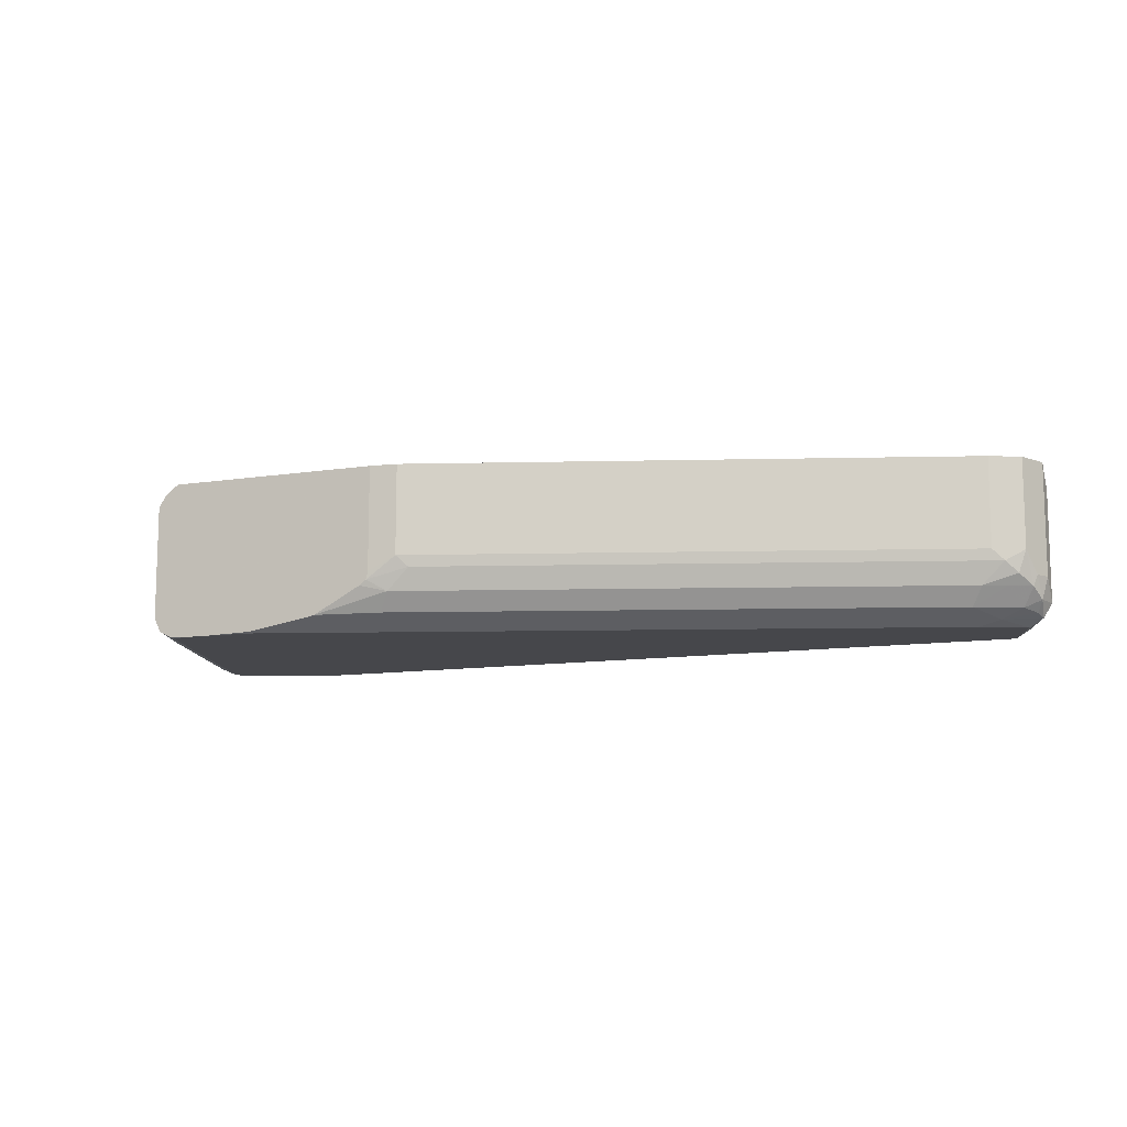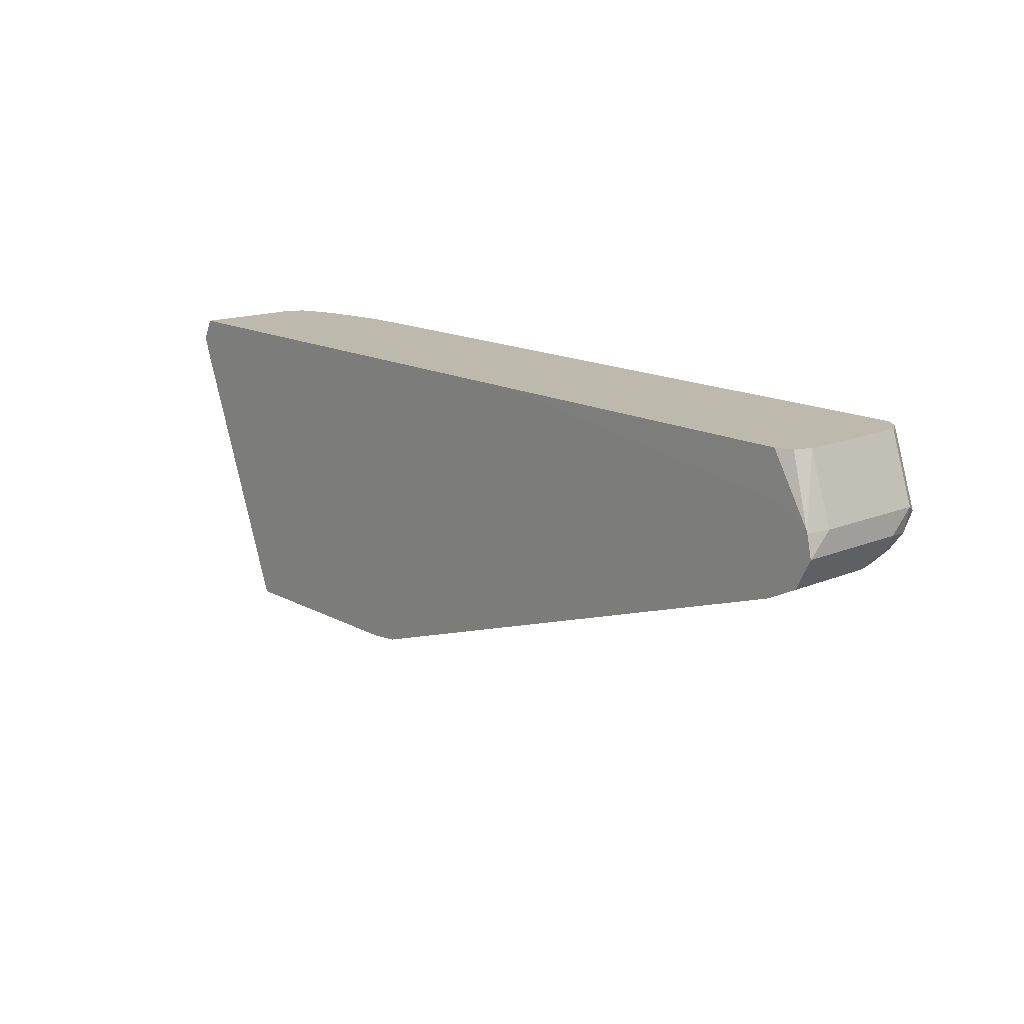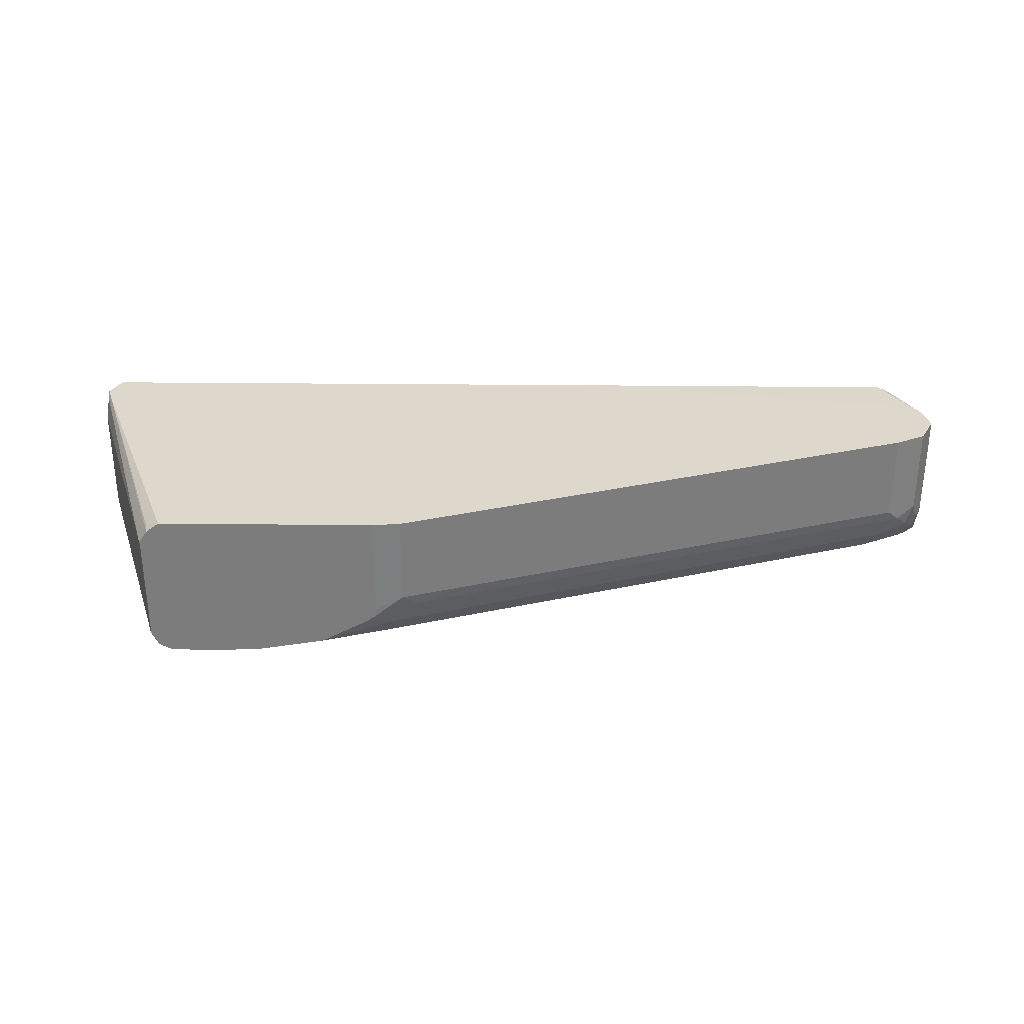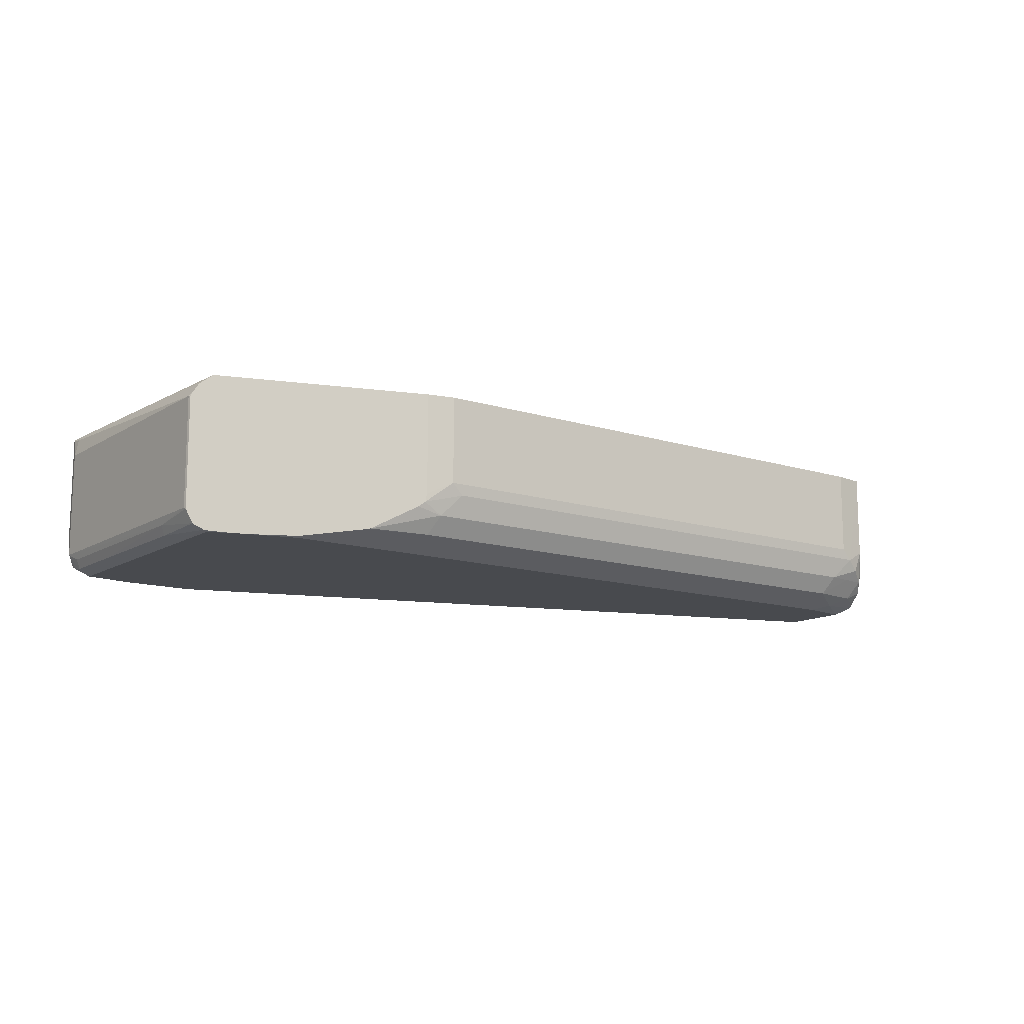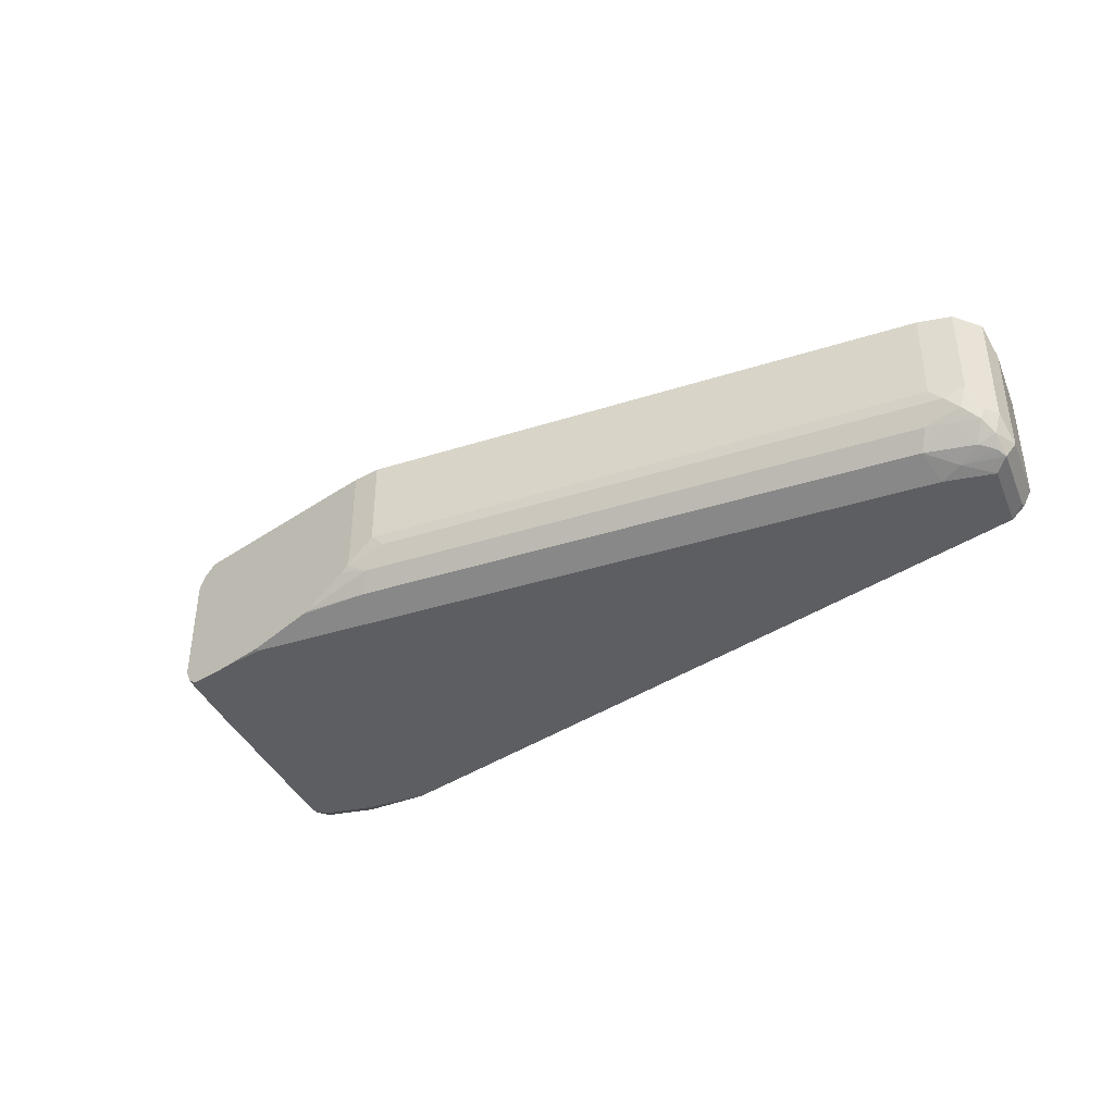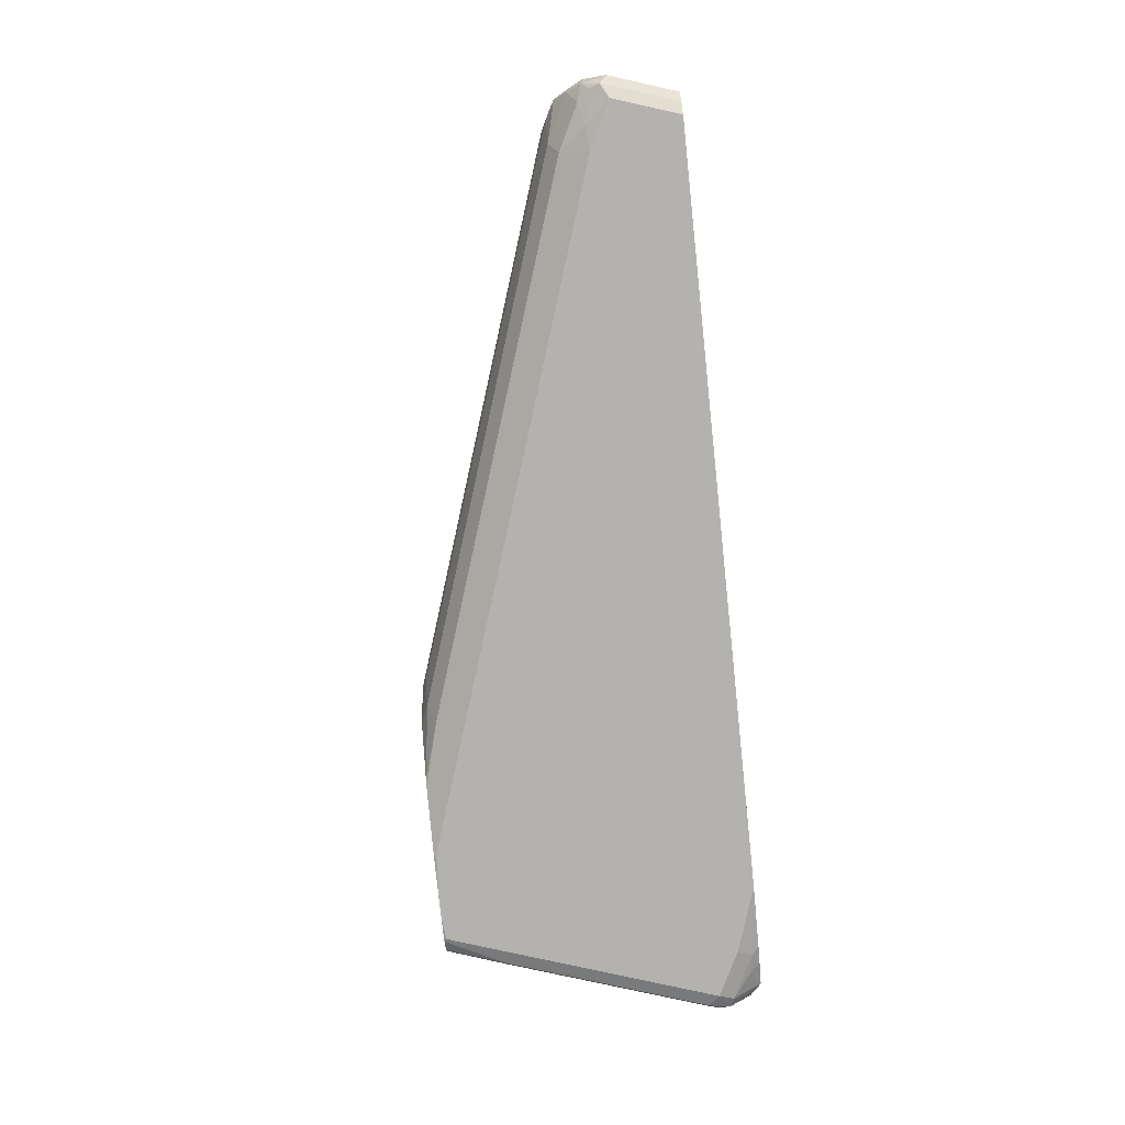
<metadata>
{"format":"obj","ext":"obj","renderer":"f3d","projection":"perspective","resolution":1024,"background":"white","views":[{"elev":-10.8,"azim":21.7,"up":"+Z"},{"elev":15.3,"azim":48.6,"up":"+Y"},{"elev":31.1,"azim":0.8,"up":"+Z"},{"elev":-12.9,"azim":-17.7,"up":"+Z"},{"elev":-38.6,"azim":40.3,"up":"+Z"},{"elev":-79.7,"azim":96.0,"up":"+Z"}]}
</metadata>
<code>
v -0.488 -0.341 -0.4904
v -0.4892 -0.3386 -0.4892
v -0.488 -0.341 -0.5844
v -0.4868 -0.341 -0.4869
v -0.4892 -0.3386 -0.5833
v -0.5579 -0.1132 -0.4701
v -0.5613 -0.1098 -0.4735
v -0.5645 -0.1129 -0.4892
v -0.4821 -0.341 -0.5962
v -0.5017 -0.2947 -0.5895
v -0.4811 -0.341 -0.4784
v -0.5645 -0.1129 -0.5833
v -0.5644 -0.09403 -0.4701
v -0.4828 -0.3324 -0.4767
v -0.4701 -0.341 -0.4701
v -0.5645 -0.09408 -0.4704
v -0.4727 -0.341 -0.6009
v -0.4985 -0.2916 -0.5974
v -0.5581 -0.1254 -0.5895
v -0.5362 -0.1788 -0.5974
v -0.5645 -0.09408 -0.5644
v -0.5597 -0.1035 -0.5927
v -0.5581 -0.1129 -0.5958
v -0.555 -0.1223 -0.5974
v -0.5551 -0.07543 -0.4701
v -0.2869 -0.341 -0.4701
v -0.4703 -0.3386 -0.6021
v -0.4703 -0.341 -0.6012
v -0.4892 -0.2822 -0.6021
v -0.5456 -0.1129 -0.6021
v -0.5597 -0.08469 -0.5739
v -0.548 -0.07533 -0.5786
v -0.5518 -0.1003 -0.5958
v -0.555 -0.07533 -0.4701
v -0.555 -0.07533 -0.5644
v -0.2869 -0.341 -0.5574
v -0.2634 -0.3386 -0.4701
v -0.4515 -0.341 -0.6021
v -0.508 -0.09408 -0.6021
v -0.5245 -0.07533 -0.588
v -0.5315 -0.08469 -0.5927
v -0.5143 -0.08155 -0.5958
v -0.1136 -0.07533 -0.4701
v -0.2885 -0.341 -0.5644
v -0.2634 -0.3386 -0.5456
v -0.2069 -0.3198 -0.4701
v -0.435 -0.341 -0.6021
v -0.4516 -0.07533 -0.6021
v -0.5243 -0.07533 -0.5881
v -0.5081 -0.07533 -0.5927
v -0.09485 -0.07603 -0.4701
v 0.188 -0.07533 -0.4704
v -0.2943 -0.341 -0.5689
v -0.2728 -0.334 -0.5739
v -0.254 -0.334 -0.555
v -0.2069 -0.3198 -0.5456
v 0.1881 -0.1882 -0.4701
v -0.416 -0.341 -0.6016
v -0.3951 -0.3386 -0.6021
v 0.188 -0.07533 -0.6021
v 0.1881 -0.1135 -0.4701
v 0.2069 -0.1198 -0.4701
v 0.2197 -0.129 -0.4701
v 0.2208 -0.13 -0.4701
v 0.2006 -0.07533 -0.4767
v -0.3353 -0.341 -0.5907
v -0.2822 -0.3261 -0.5895
v -0.2257 -0.3073 -0.5895
v 0.1128 -0.1944 -0.5895
v 0.1223 -0.2023 -0.5739
v 0.1975 -0.1835 -0.555
v 0.1881 -0.1882 -0.5456
v 0.2005 -0.182 -0.4701
v -0.3951 -0.341 -0.6009
v -0.2257 -0.2822 -0.6021
v 0.1883 -0.07533 -0.602
v 0.2069 -0.1317 -0.6021
v 0.2215 -0.1317 -0.4701
v 0.2069 -0.07533 -0.4891
v -0.3387 -0.341 -0.5915
v 0.1693 -0.1505 -0.6021
v 0.1693 -0.1756 -0.5895
v 0.1787 -0.1835 -0.5739
v 0.2069 -0.1764 -0.5644
v 0.2132 -0.1756 -0.5456
v 0.213 -0.1757 -0.4701
v 0.1994 -0.07533 -0.5946
v 0.2006 -0.08155 -0.5958
v 0.2194 -0.138 -0.5958
v 0.1881 -0.1529 -0.5974
v 0.2257 -0.1505 -0.4701
v 0.2258 -0.1505 -0.4704
v 0.2258 -0.1317 -0.4892
v 0.2069 -0.07533 -0.5832
v 0.2069 -0.1568 -0.5895
v 0.1975 -0.1741 -0.5739
v 0.2163 -0.1646 -0.5739
v 0.2194 -0.1631 -0.5644
v 0.2258 -0.1505 -0.5644
v 0.2132 -0.1756 -0.4701
v 0.2068 -0.07533 -0.5834
v 0.2258 -0.1317 -0.5833
v 0.2163 -0.1223 -0.5927
v 0.2211 -0.1529 -0.5833
v 0.2163 -0.1458 -0.5927
v 0.2256 -0.1507 -0.4701
v 0.2194 -0.1633 -0.4701
f 54 70 71
f 54 69 70
f 54 68 69
f 54 67 68
f 52 62 63
f 53 66 54
f 52 64 65
f 52 63 64
f 54 71 55
f 54 66 67
f 55 71 72
f 68 81 69
f 57 72 71
f 57 71 73
f 58 59 74
f 59 75 74
f 60 76 77
f 64 78 79
f 64 79 65
f 66 80 67
f 67 80 68
f 52 61 62
f 55 72 56
f 51 61 52
f 32 76 60
f 46 72 57
f 68 80 74
f 32 60 48
f 32 48 50
f 32 50 49
f 32 49 40
f 32 40 41
f 32 41 33
f 33 41 42
f 33 42 39
f 36 44 45
f 37 45 56
f 37 56 46
f 39 42 48
f 40 49 41
f 41 49 42
f 42 49 50
f 42 50 48
f 43 51 52
f 44 53 54
f 44 54 55
f 44 55 45
f 45 55 56
f 46 56 72
f 47 59 58
f 68 74 81
f 84 96 97
f 69 82 83
f 85 92 100
f 85 100 86
f 87 101 102
f 87 102 103
f 87 103 88
f 88 103 89
f 89 103 102
f 89 102 104
f 89 104 105
f 89 105 90
f 90 105 95
f 91 106 92
f 92 99 102
f 92 102 93
f 92 106 107
f 92 107 100
f 94 102 101
f 95 105 104
f 95 104 97
f 95 97 96
f 97 104 98
f 98 104 99
f 99 104 102
f 85 99 92
f 69 81 82
f 85 98 99
f 84 97 85
f 69 83 70
f 70 83 71
f 71 83 84
f 71 84 85
f 71 85 86
f 71 86 73
f 74 75 81
f 76 87 88
f 76 88 89
f 76 89 77
f 77 89 90
f 77 90 81
f 78 91 92
f 78 92 93
f 78 93 79
f 79 93 102
f 79 102 94
f 81 90 82
f 82 90 95
f 82 95 96
f 82 96 83
f 83 96 84
f 32 87 76
f 85 97 98
f 32 101 87
f 27 59 47
f 32 79 94
f 5 12 10
f 6 13 7
f 6 11 14
f 6 14 15
f 6 15 26
f 6 26 37
f 6 37 46
f 6 46 57
f 6 57 73
f 32 94 101
f 4 11 6
f 6 86 100
f 6 107 106
f 6 106 91
f 6 91 78
f 6 78 64
f 6 64 63
f 6 63 62
f 6 62 61
f 6 61 51
f 6 51 43
f 6 43 34
f 6 100 107
f 3 10 9
f 3 5 10
f 2 12 5
f 1 2 5
f 1 5 3
f 1 3 9
f 1 9 17
f 1 17 28
f 1 28 38
f 1 38 47
f 1 47 58
f 1 58 74
f 1 74 80
f 1 80 66
f 1 66 53
f 1 53 44
f 1 44 36
f 1 36 26
f 1 26 15
f 1 15 11
f 1 11 4
f 1 4 2
f 2 4 6
f 2 6 7
f 2 7 8
f 2 8 12
f 6 34 25
f 6 25 13
f 6 73 86
f 7 16 8
f 23 30 24
f 25 34 35
f 25 35 31
f 26 36 45
f 26 45 37
f 27 29 30
f 27 30 39
f 27 39 48
f 27 48 60
f 27 60 77
f 22 30 23
f 27 77 81
f 27 75 59
f 27 47 38
f 27 38 28
f 30 33 39
f 31 35 32
f 32 35 34
f 32 34 43
f 32 43 52
f 32 52 65
f 32 65 79
f 7 13 16
f 22 33 30
f 27 81 75
f 22 31 32
f 22 32 33
f 8 16 21
f 8 21 12
f 9 10 18
f 9 18 17
f 10 12 19
f 10 20 18
f 11 15 14
f 12 21 22
f 12 22 23
f 12 23 24
f 10 19 20
f 13 25 16
f 21 31 22
f 12 24 19
f 21 25 31
f 20 30 29
f 19 24 20
f 20 24 30
f 17 20 29
f 17 18 20
f 17 27 28
f 16 25 21
f 17 29 27

</code>
